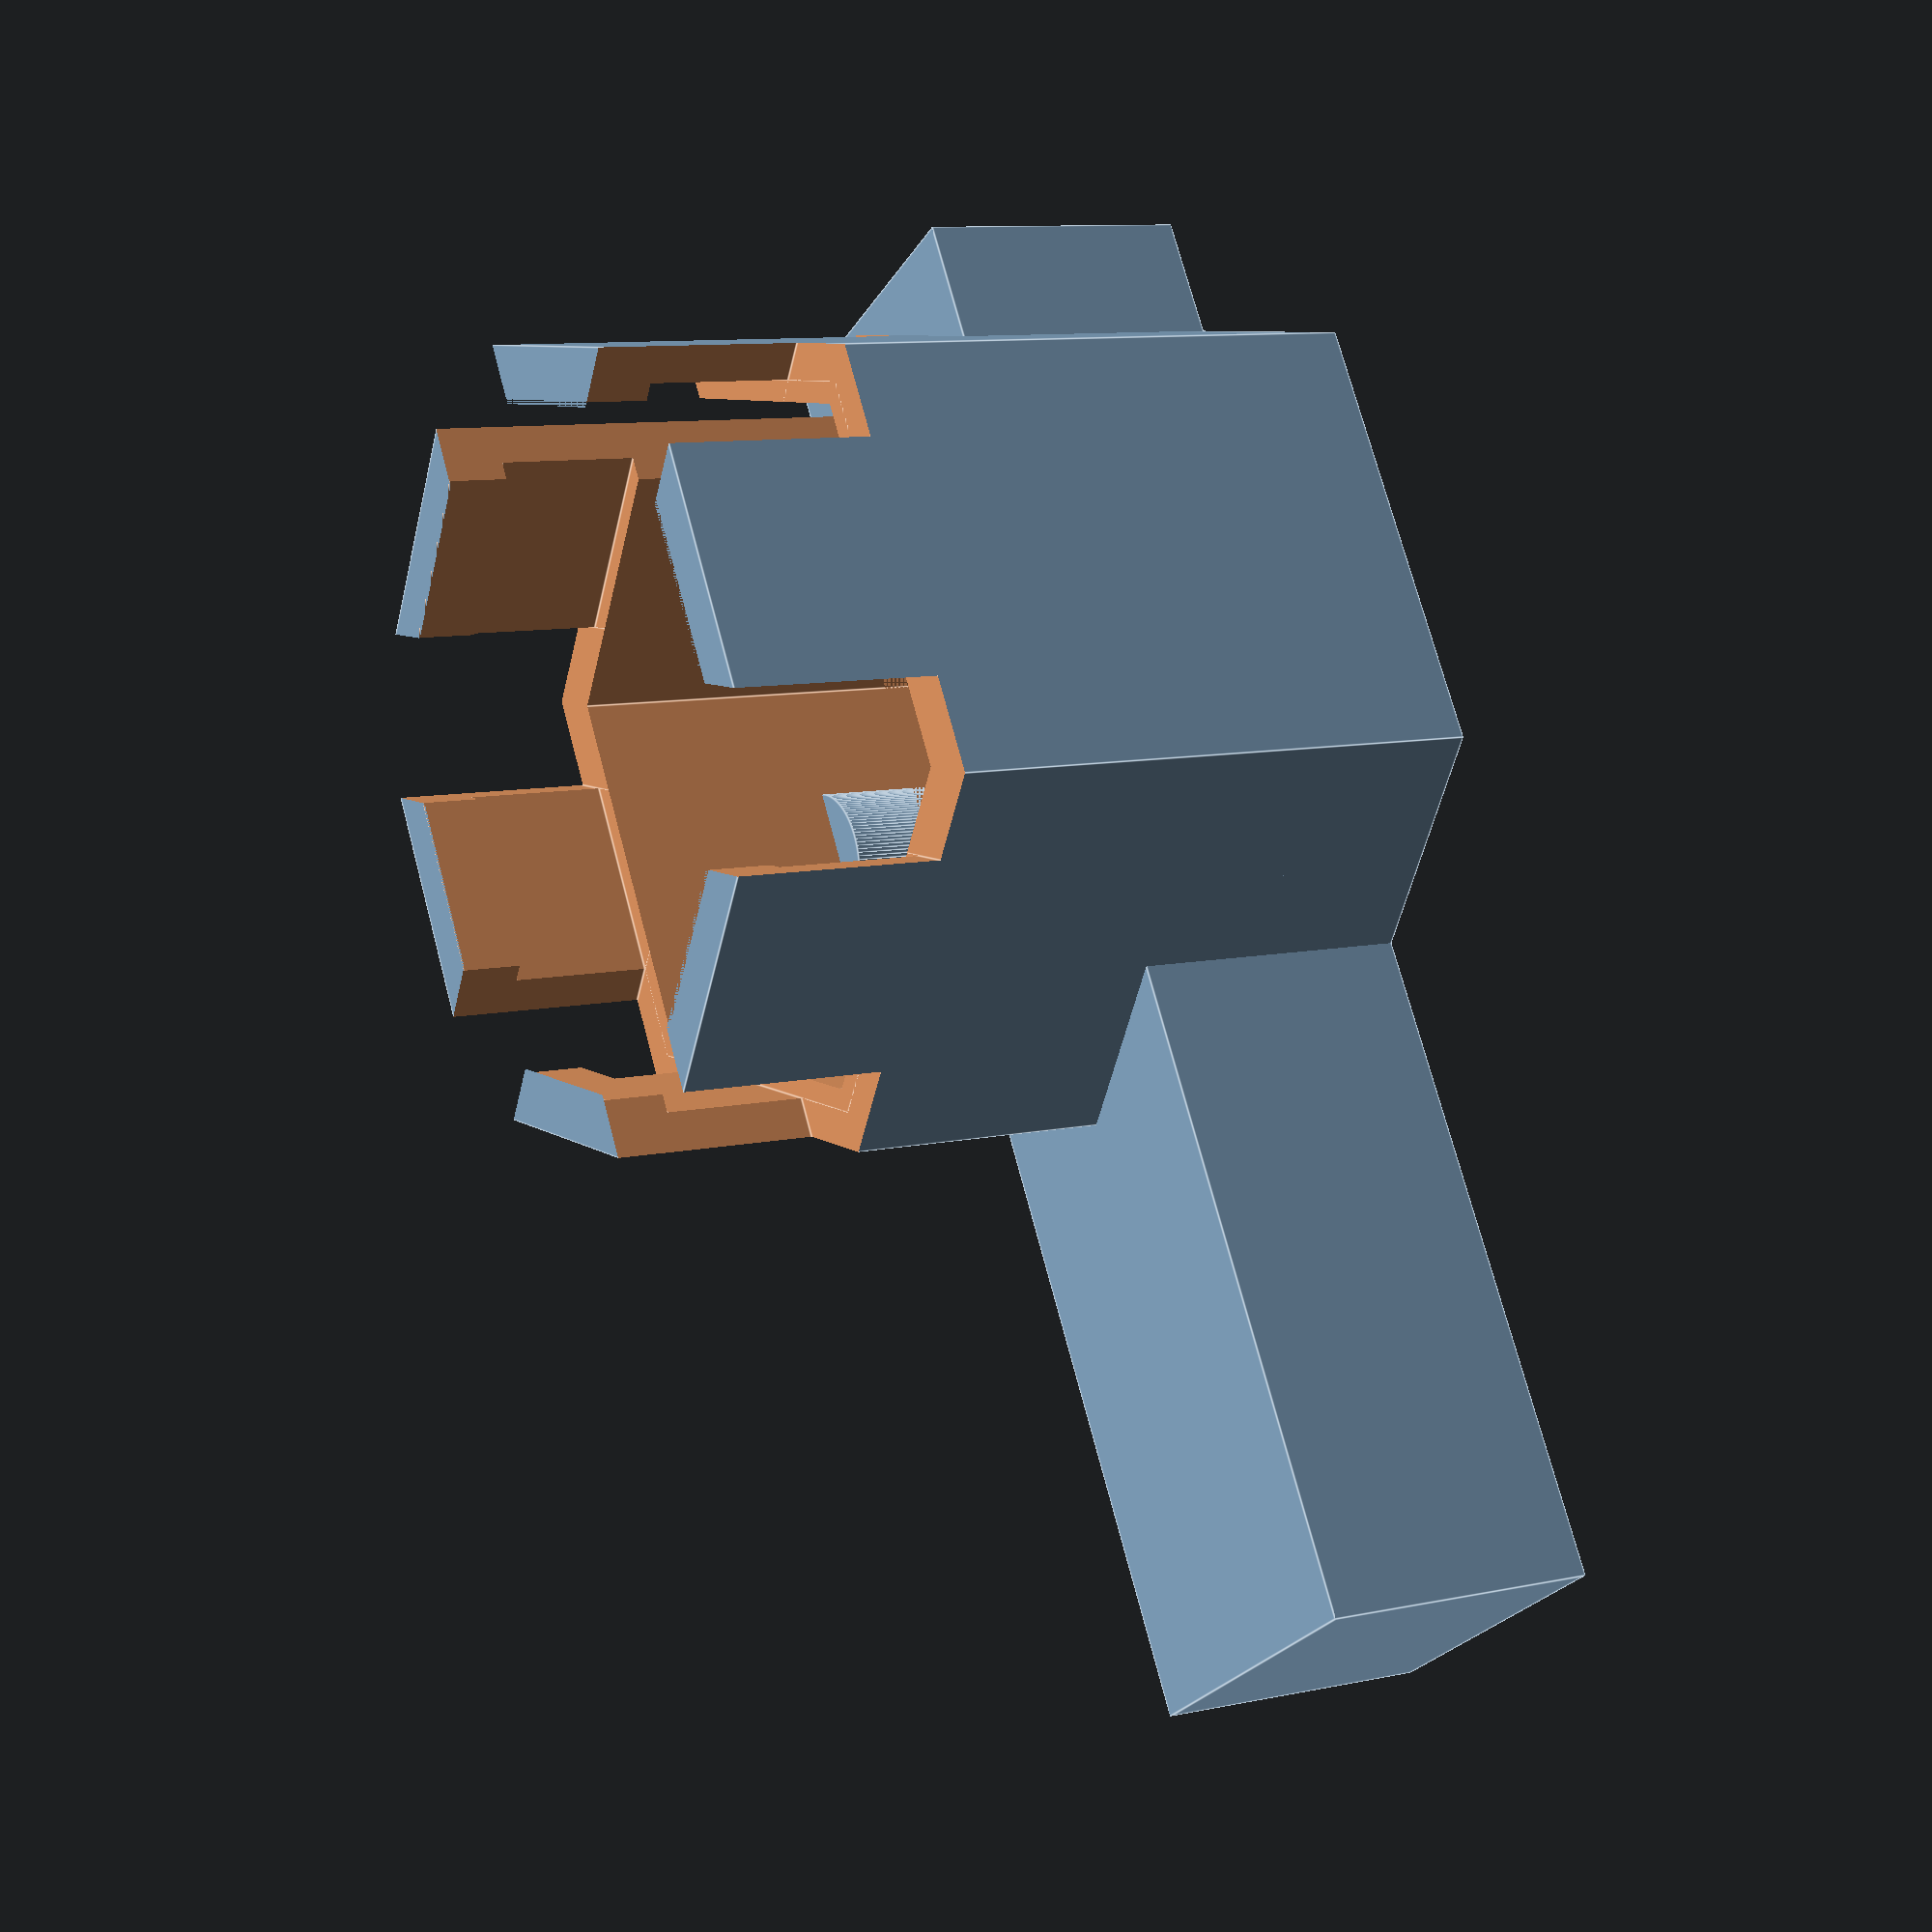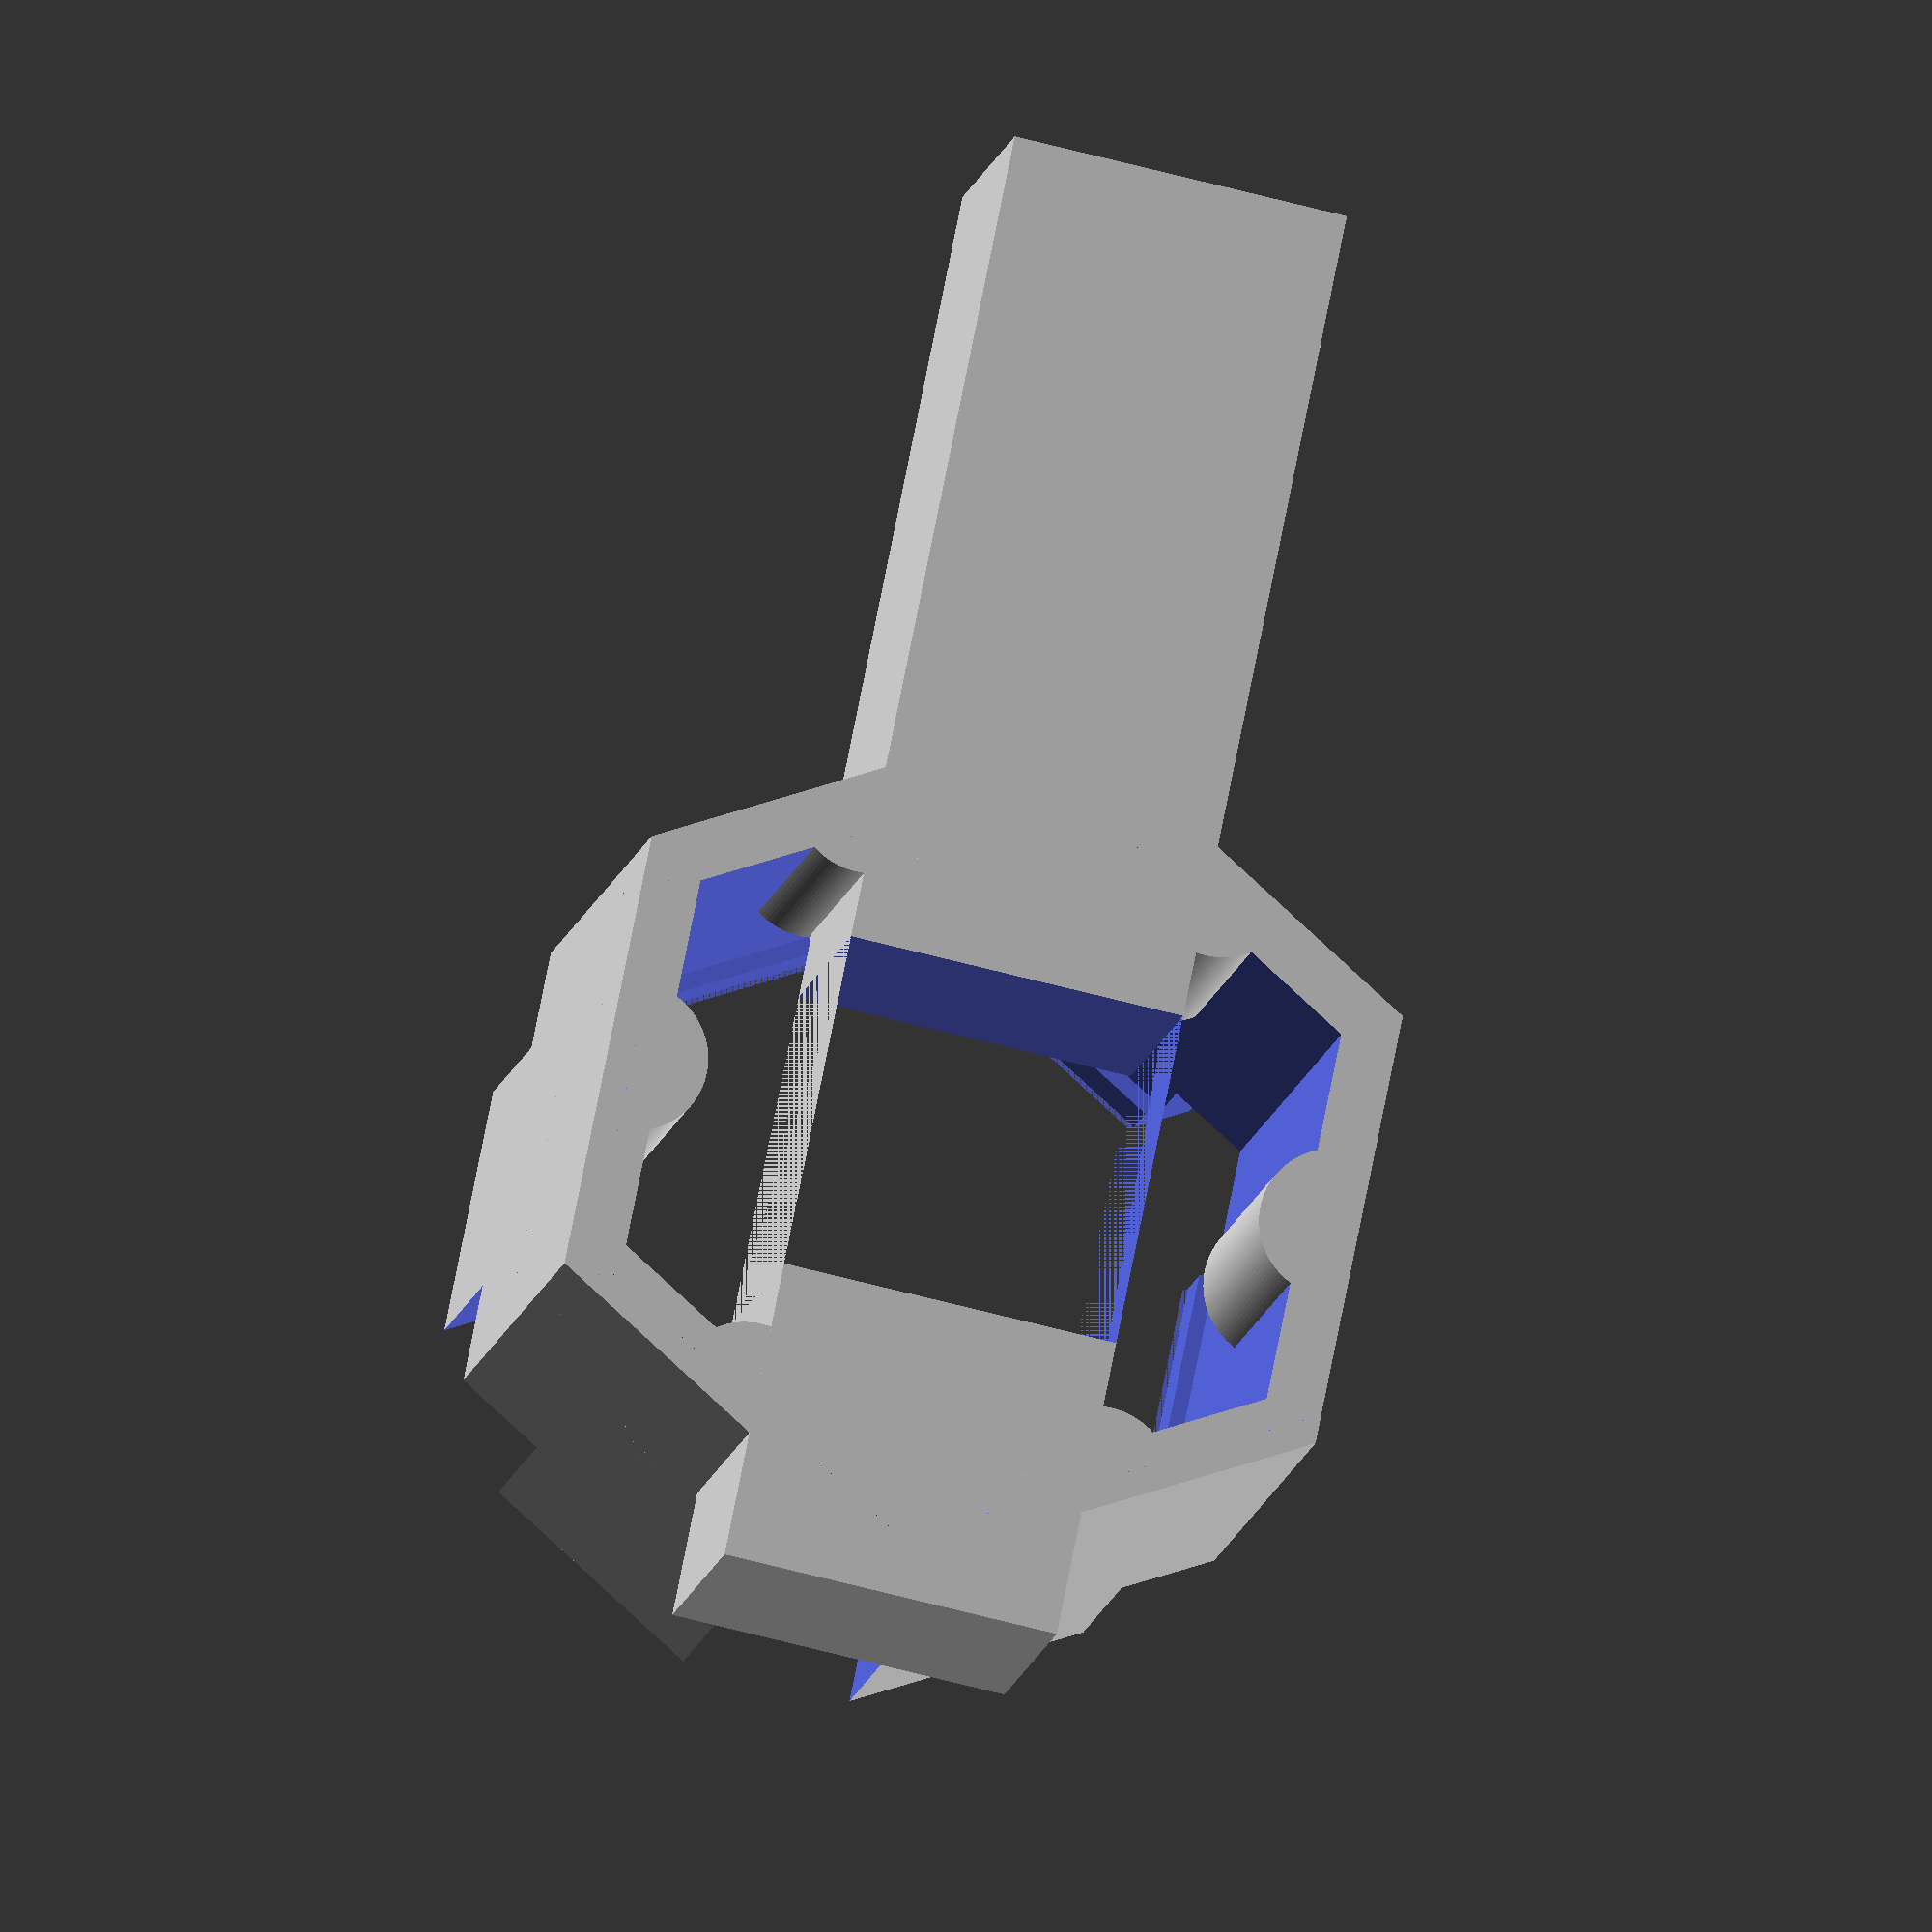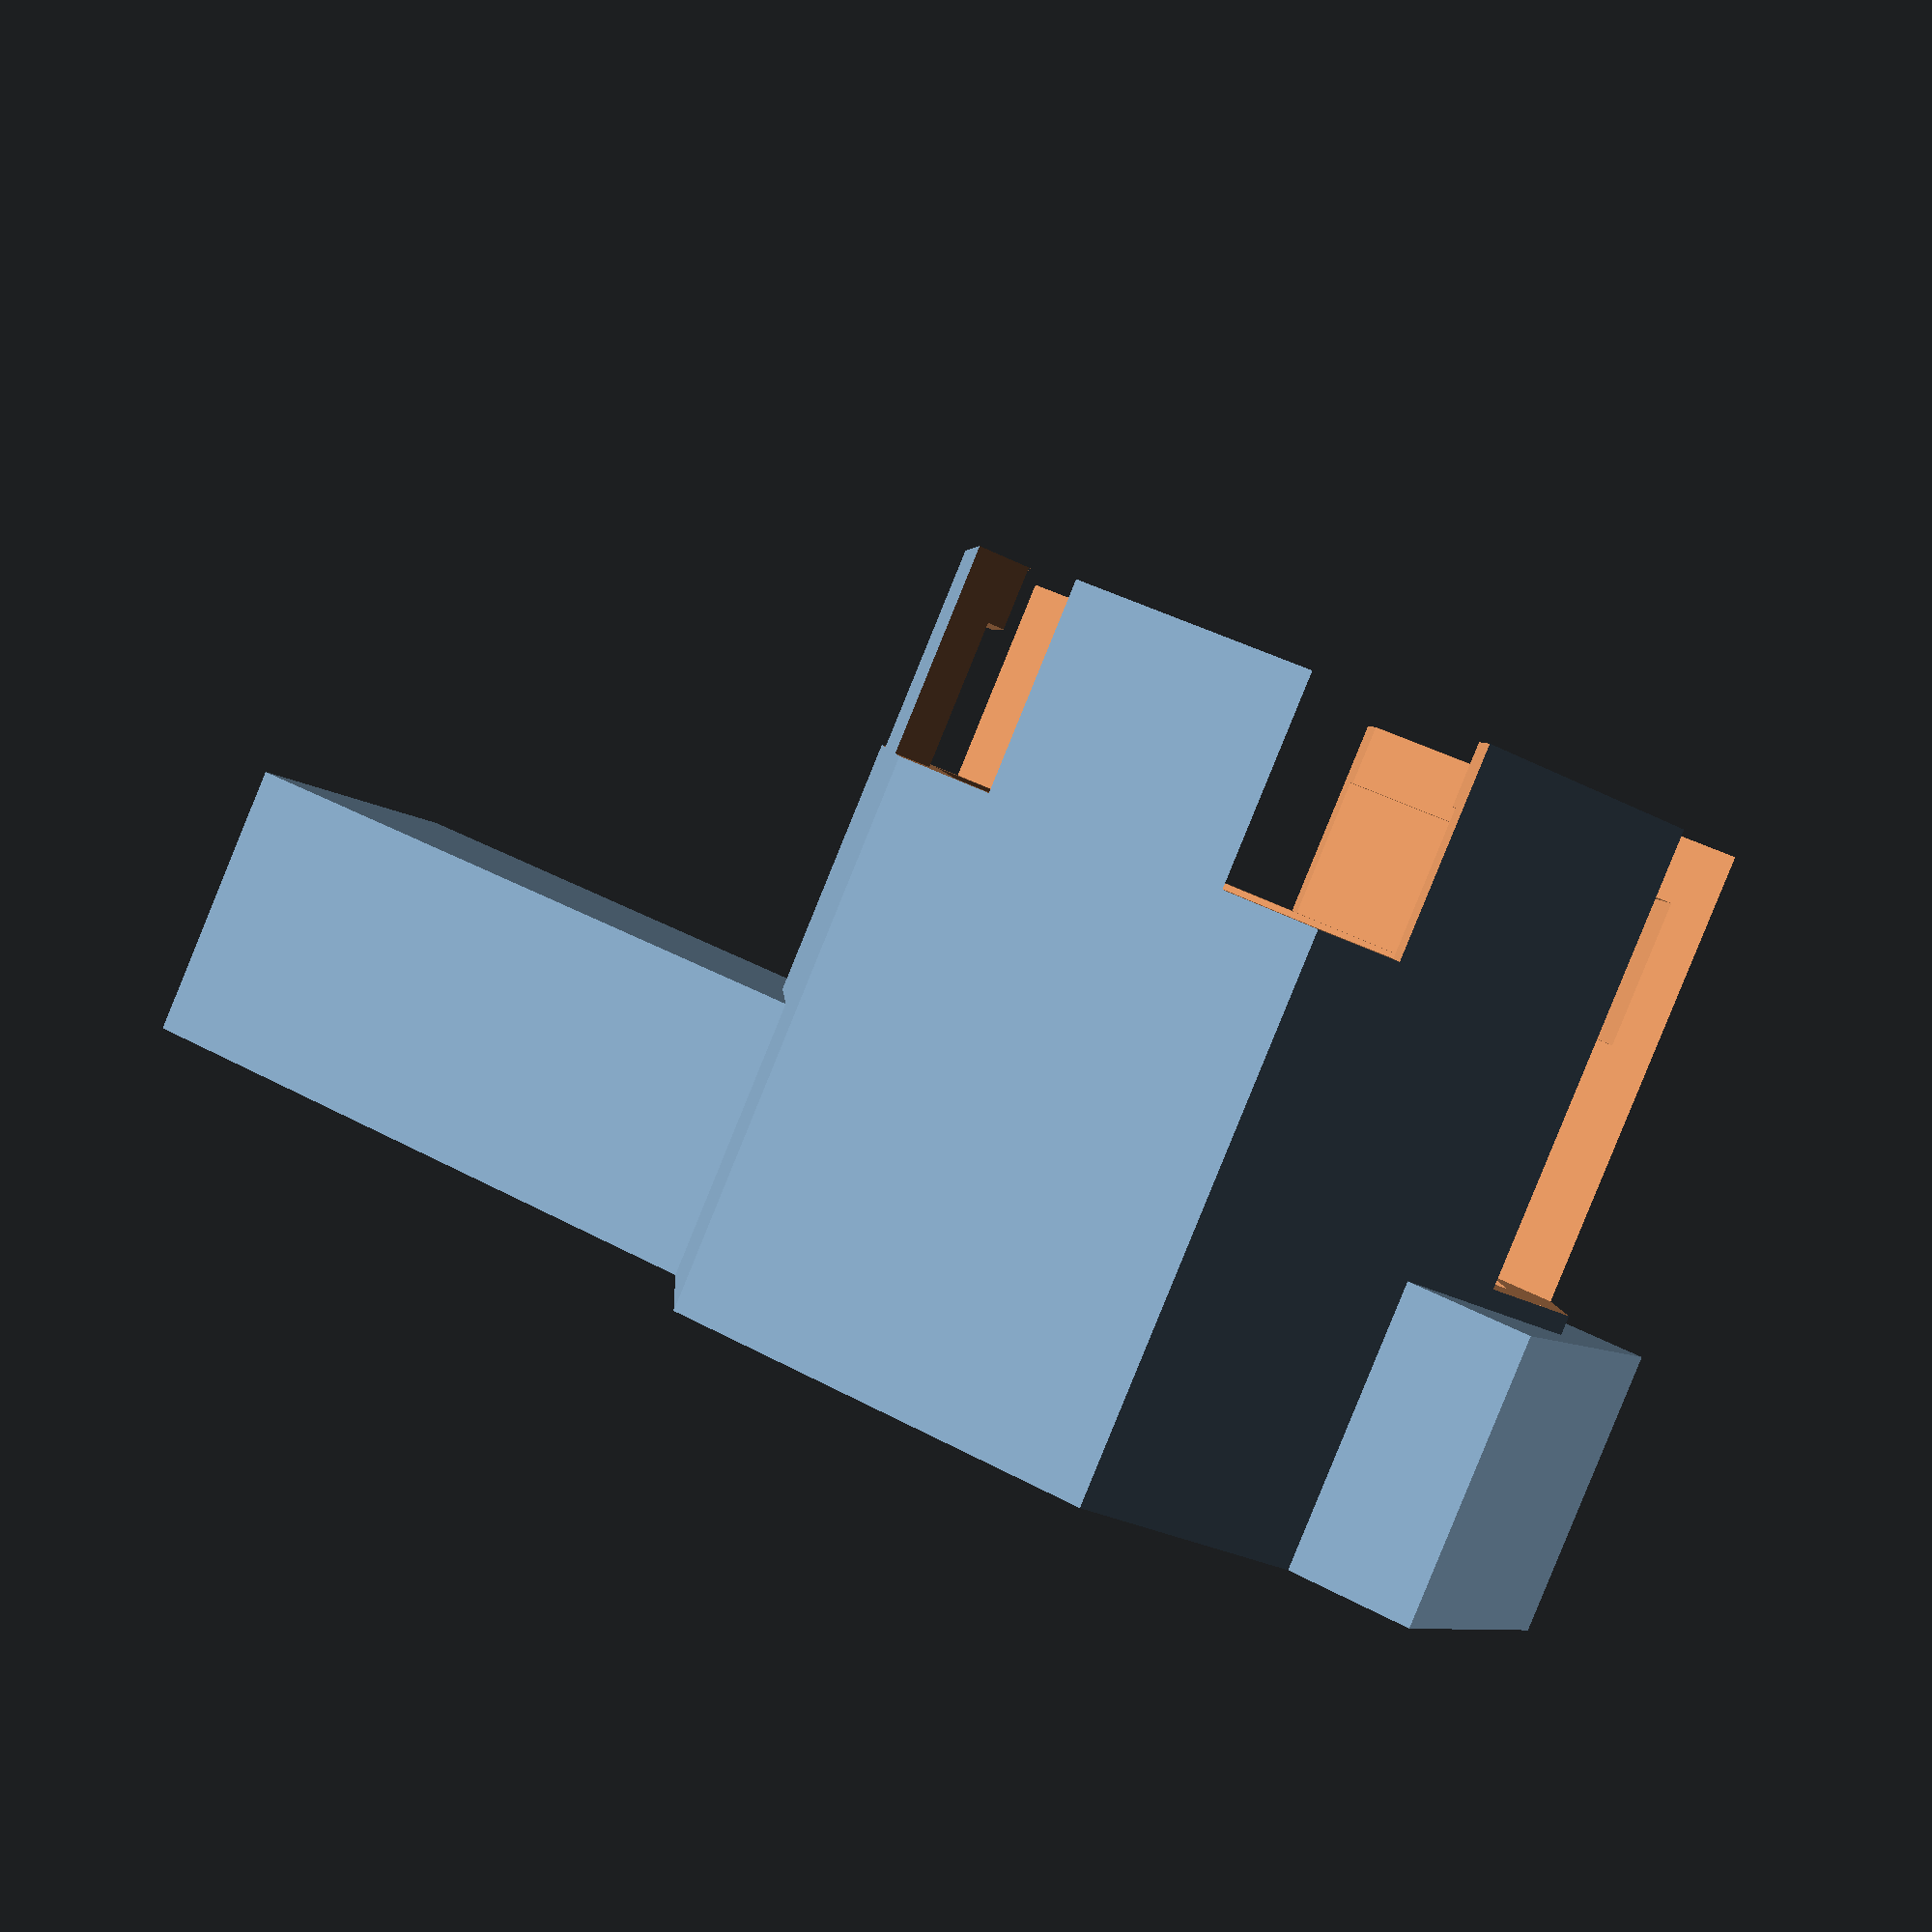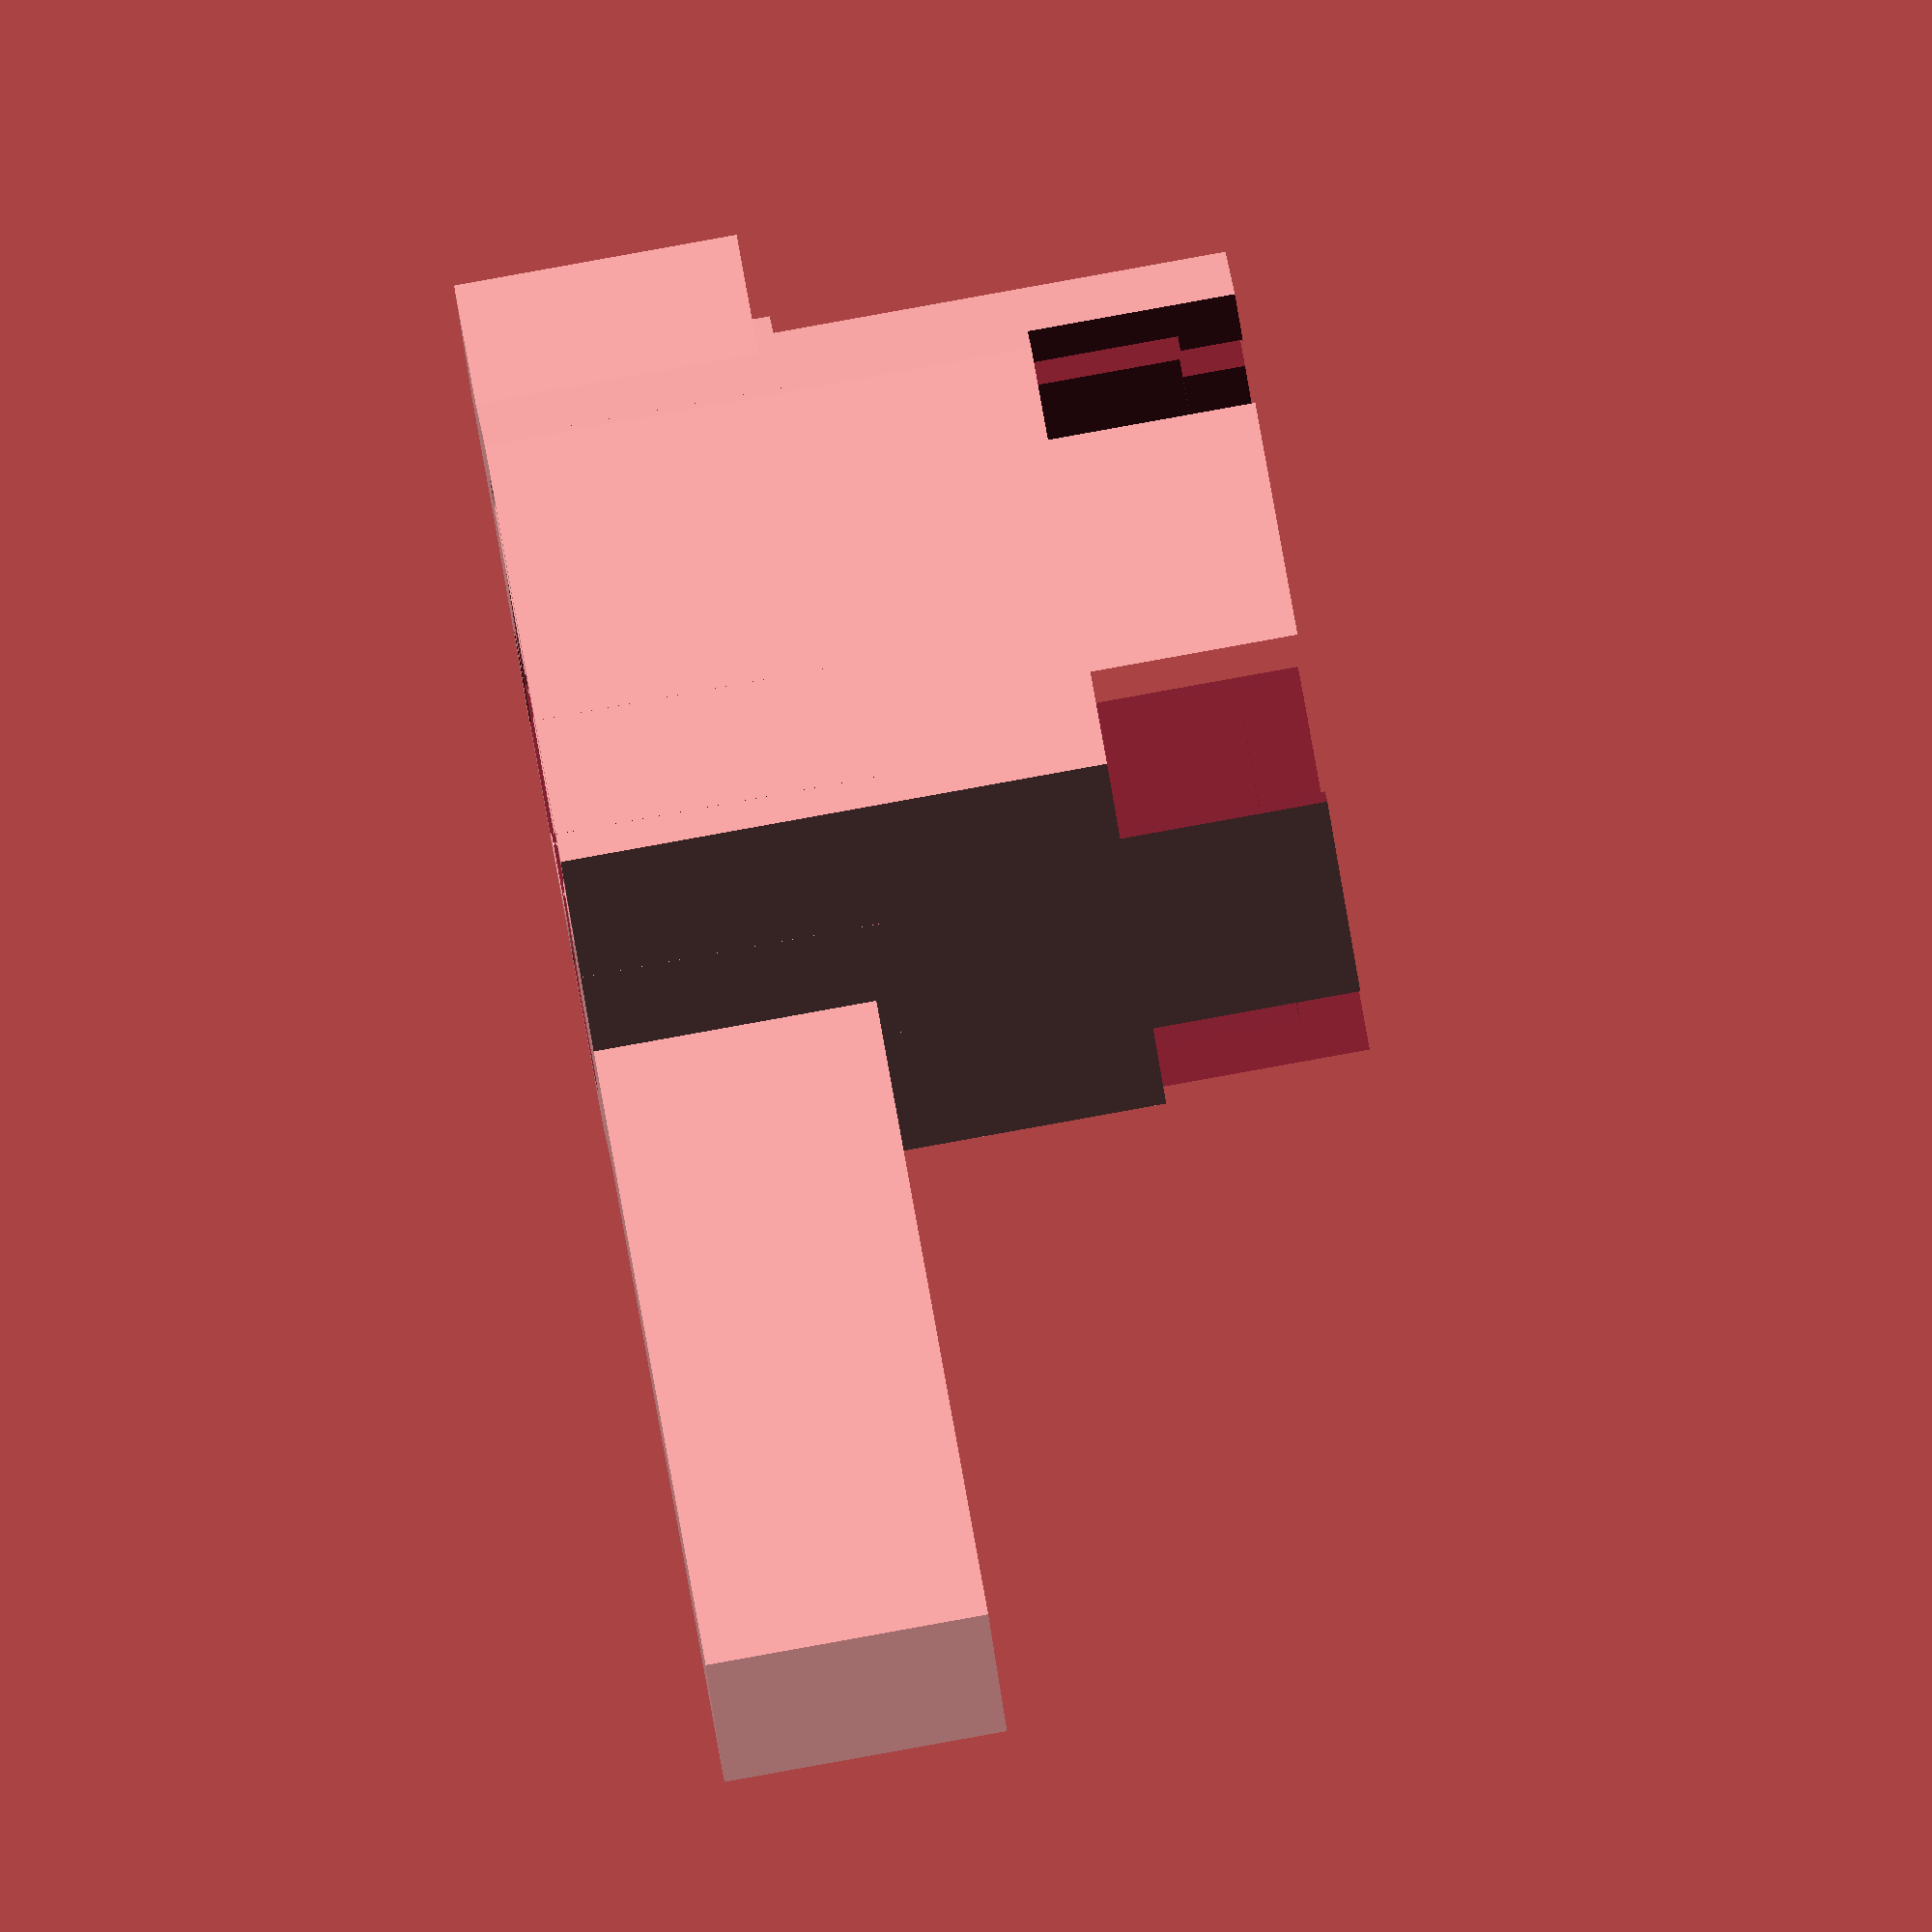
<openscad>
$fa=.1;
$fs=.2;

difference() {
    cylinder(h=40, d=47, $fn=6);

    cylinder(h=4, d=45-2.15*2, $fn=6);
    translate([0,0,3.3]) cylinder(h=7.7, d=45-1.15*2, $fn=6);
    translate([0,0,-1]) cylinder(h=42, d=45-2.45*2, $fn=6);
    for(i=[30:60:330]) rotate([0,0,i]) translate([-4.5,0,-1]) cube([9,50,i==90?25:12]);
    
    
}

translate([0,0,24]){
    for(i=[30:60:330]) rotate([0,0,i]) translate([19,0,0]) difference() {
        cylinder(h=16,d=8);
        translate([0,-10,-1]) cube(50);
    }
}

difference() {
    translate([-25,-9,25]) cube([78,18,15]);
    translate([-9,-9,24]) cube(18);
}
</openscad>
<views>
elev=350.3 azim=121.6 roll=241.0 proj=p view=edges
elev=12.4 azim=281.4 roll=349.5 proj=o view=solid
elev=267.3 azim=153.3 roll=22.2 proj=p view=solid
elev=92.2 azim=162.1 roll=100.2 proj=o view=solid
</views>
